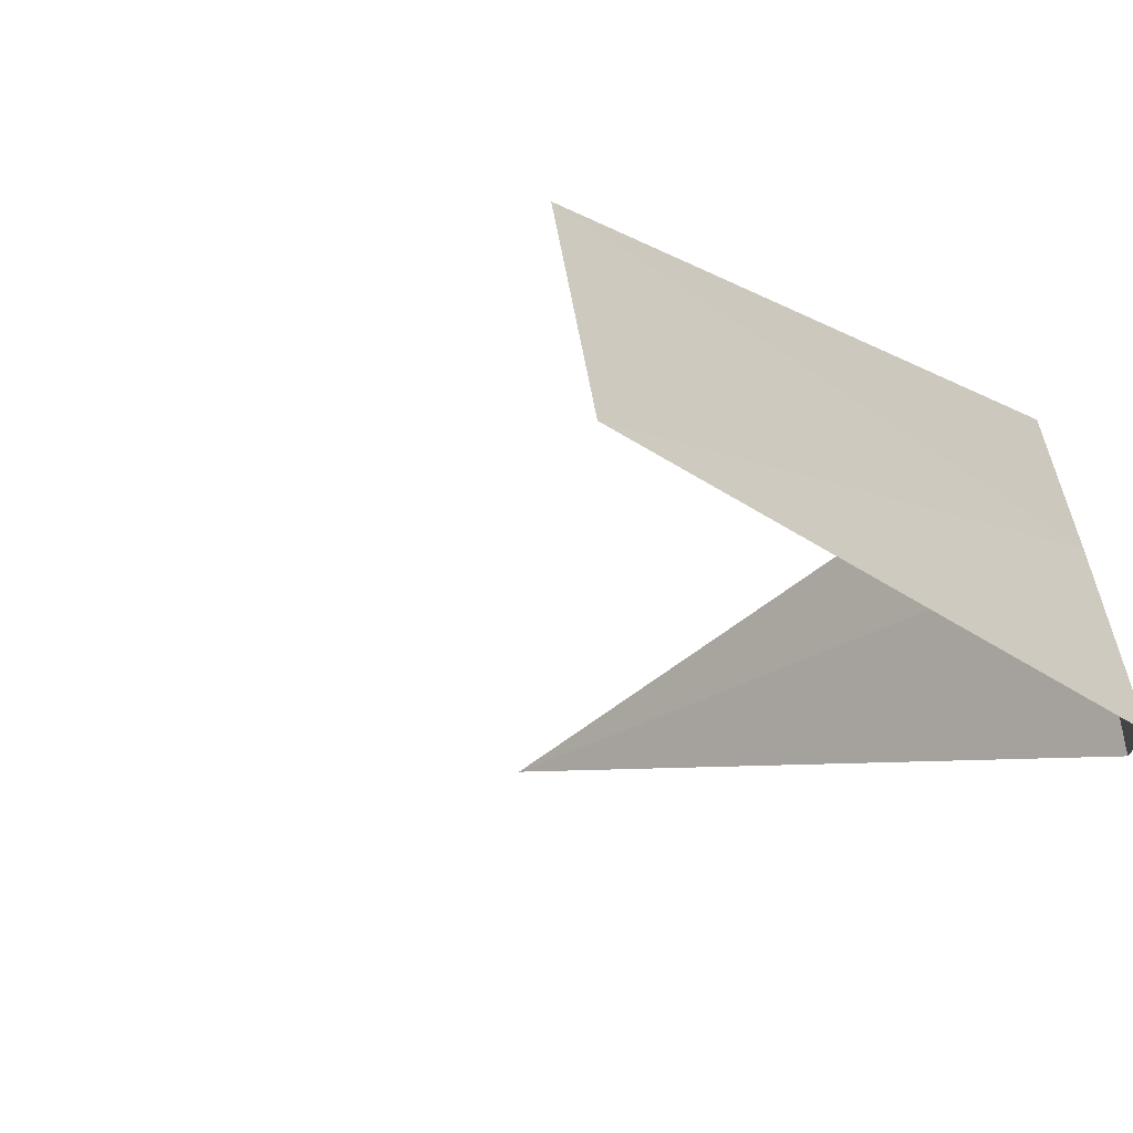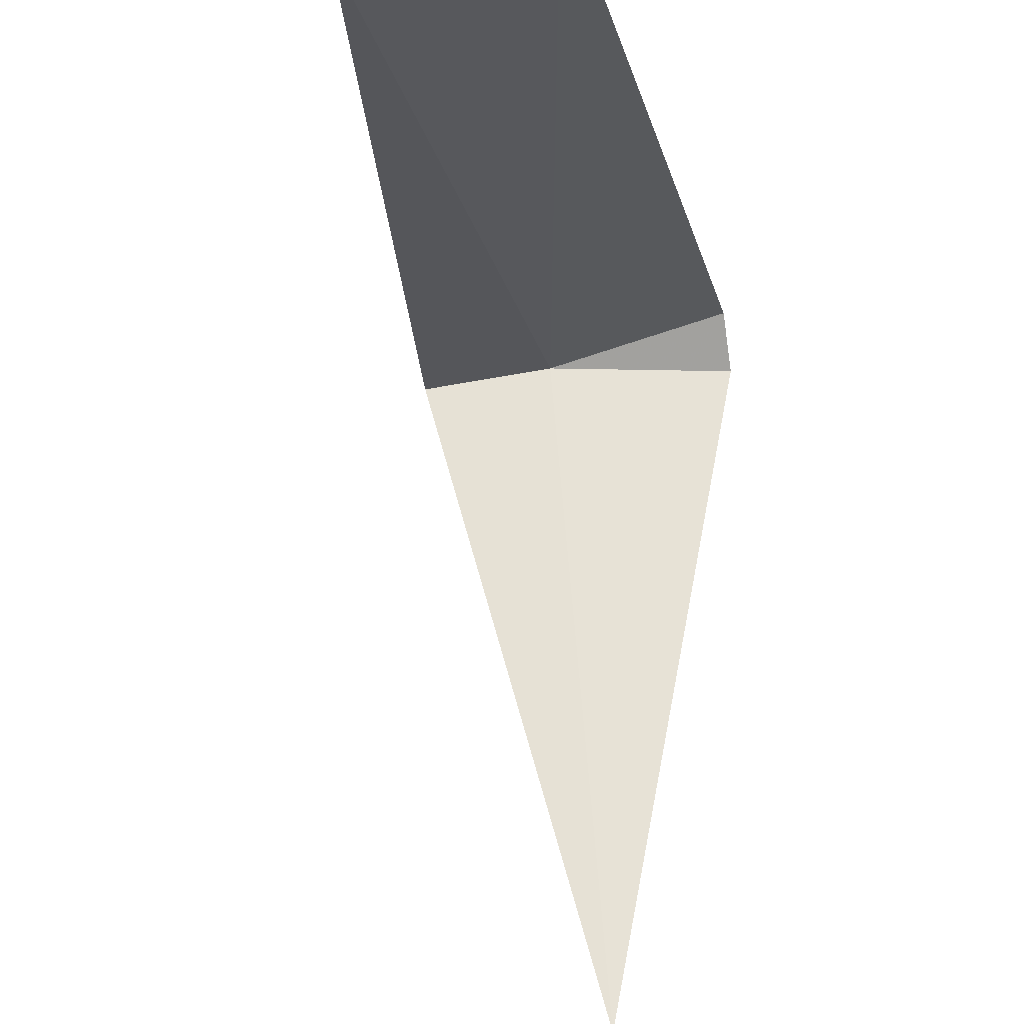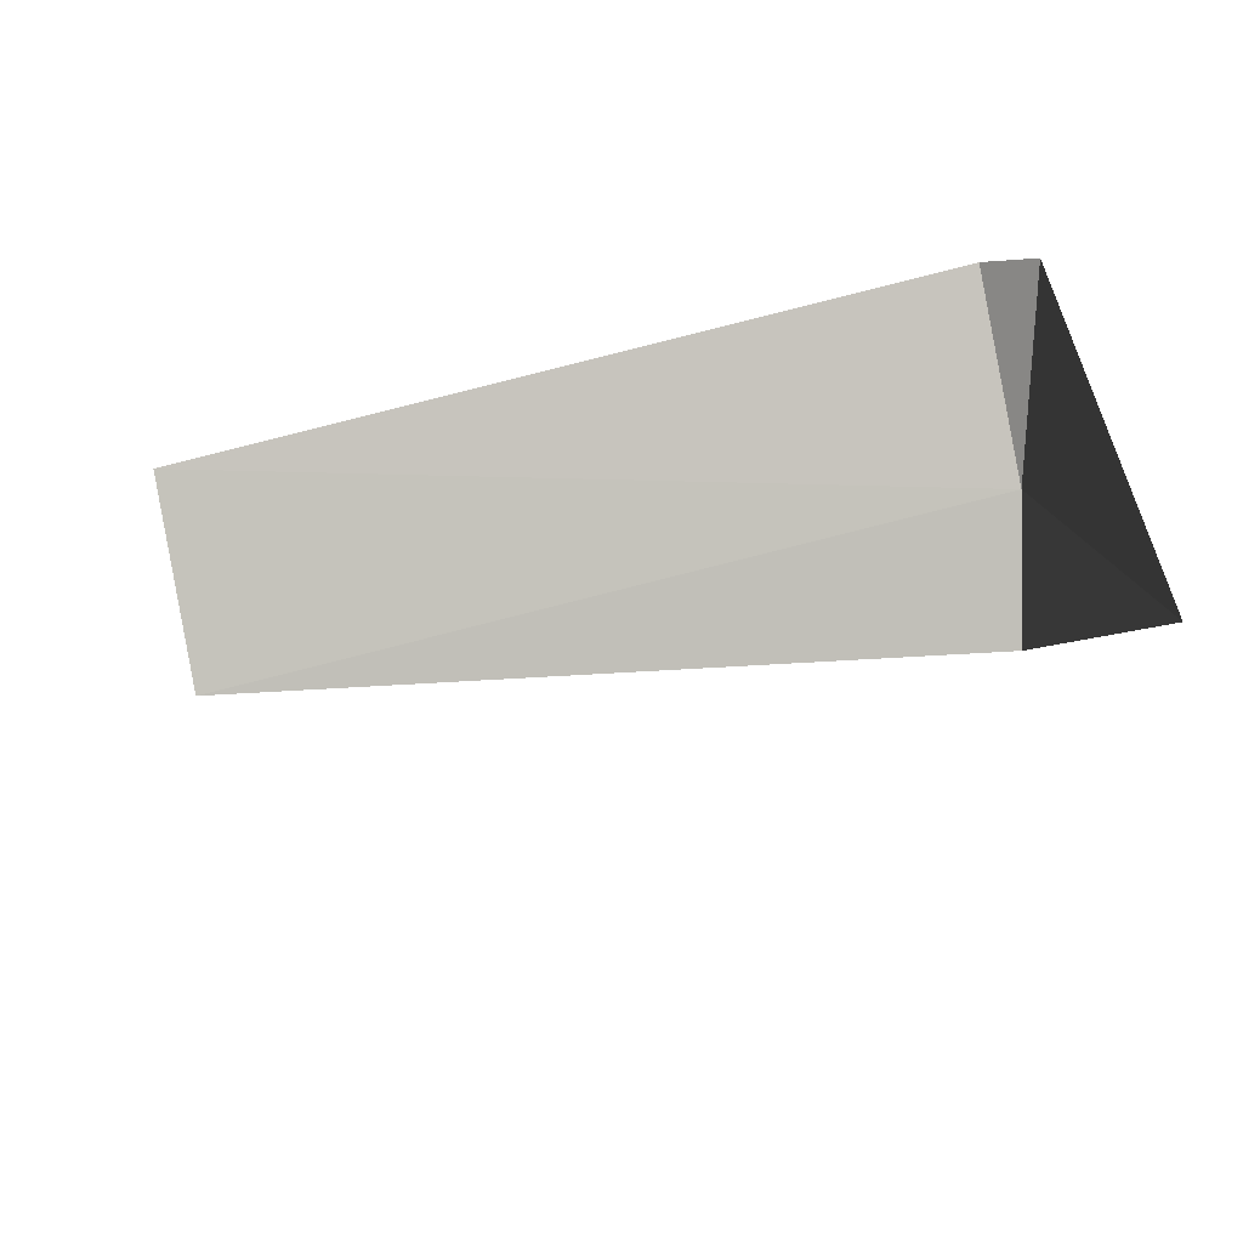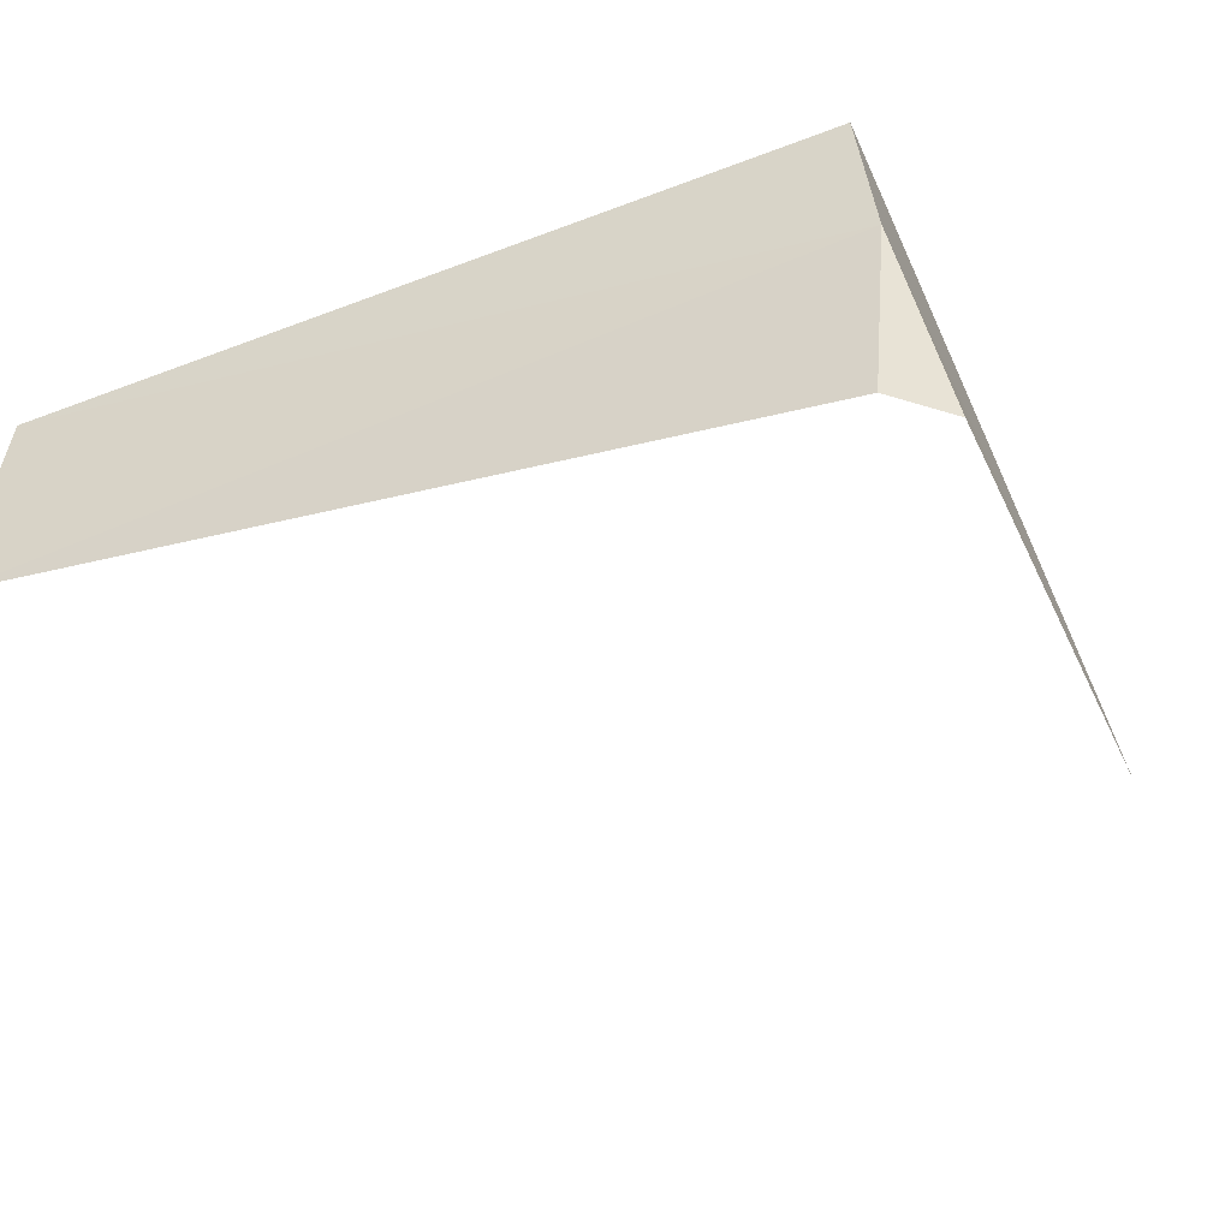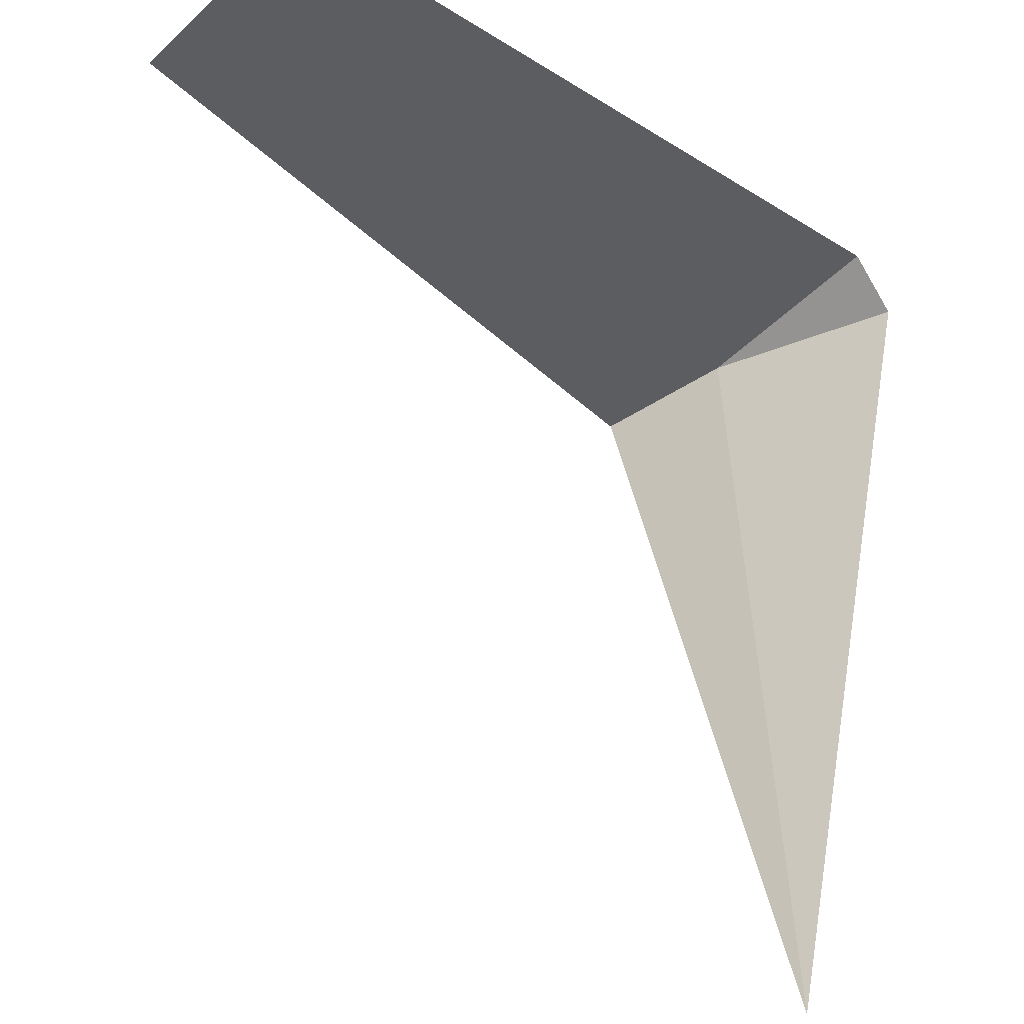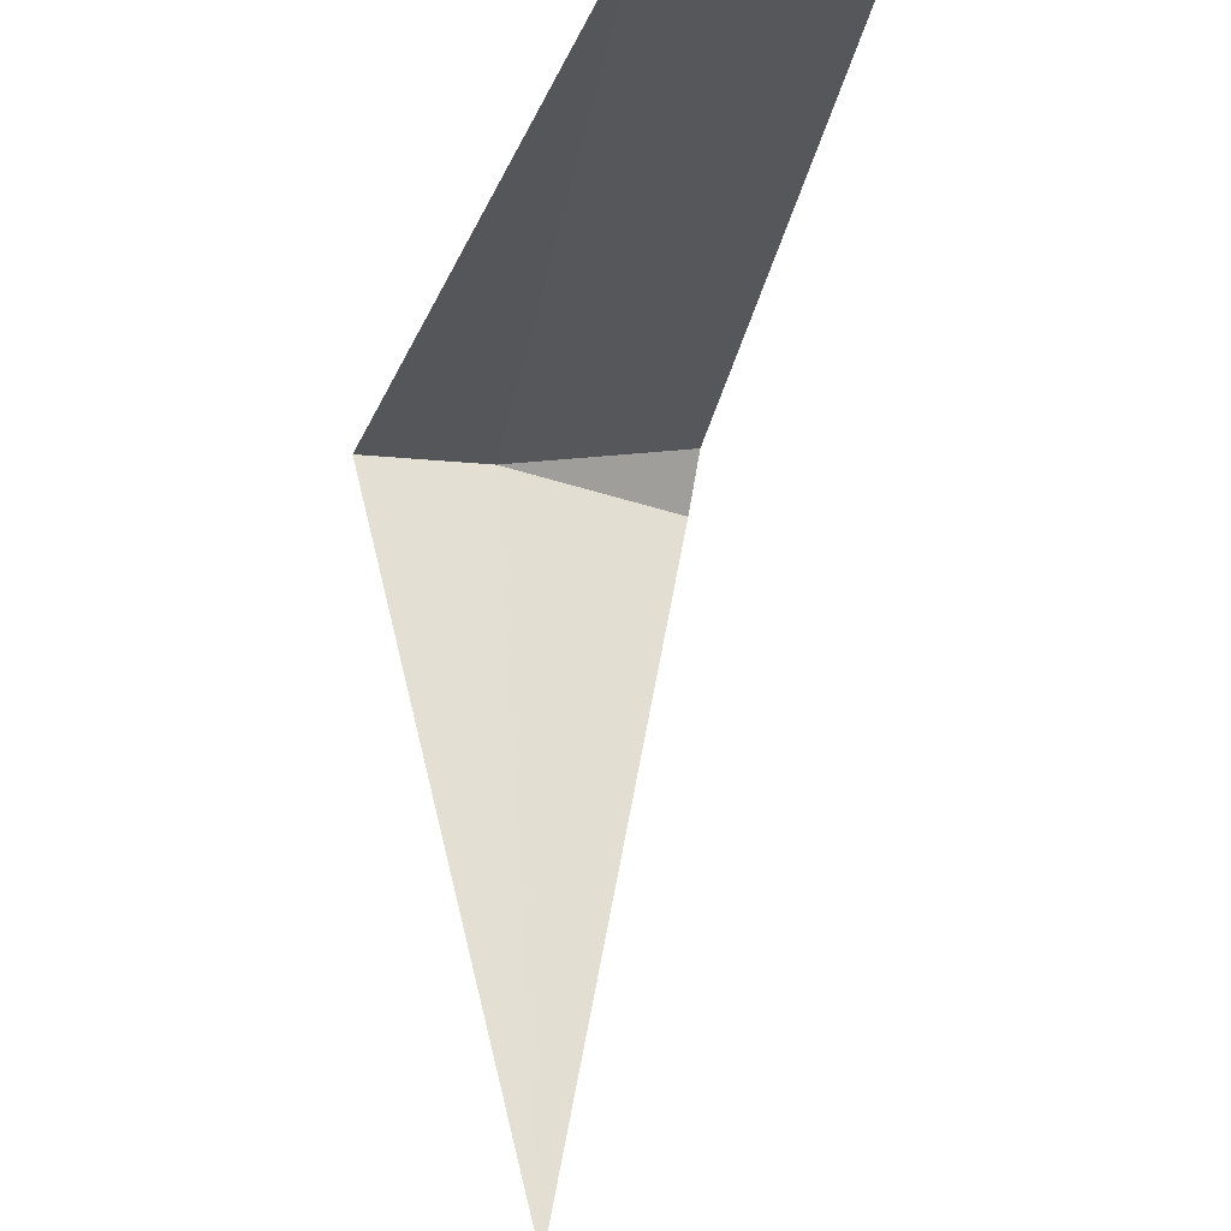
<metadata>
{"format":"obj","ext":"obj","renderer":"f3d","projection":"perspective","resolution":1024,"background":"white","views":[{"elev":-23.2,"azim":131.9,"up":"+Z"},{"elev":-26.2,"azim":101.8,"up":"+Y"},{"elev":-76.8,"azim":-169.2,"up":"+Y"},{"elev":-35.0,"azim":-158.1,"up":"+Z"},{"elev":-31.5,"azim":134.6,"up":"+Y"},{"elev":-29.6,"azim":76.5,"up":"+Y"}]}
</metadata>
<code>
v 14.7 -14.7 15.75
v 14.44 -14.7 14.69
v 14.7 -14.44 14.69
v 18.75 -14.5 14.91
v 18.75 -14.74 15.99
v 14.83 -14.83 16.49
v 14.63 -18.75 15.45
f 1 3 2
f 1 4 3
f 1 6 5
f 1 5 4
f 1 2 7
f 1 7 6

</code>
